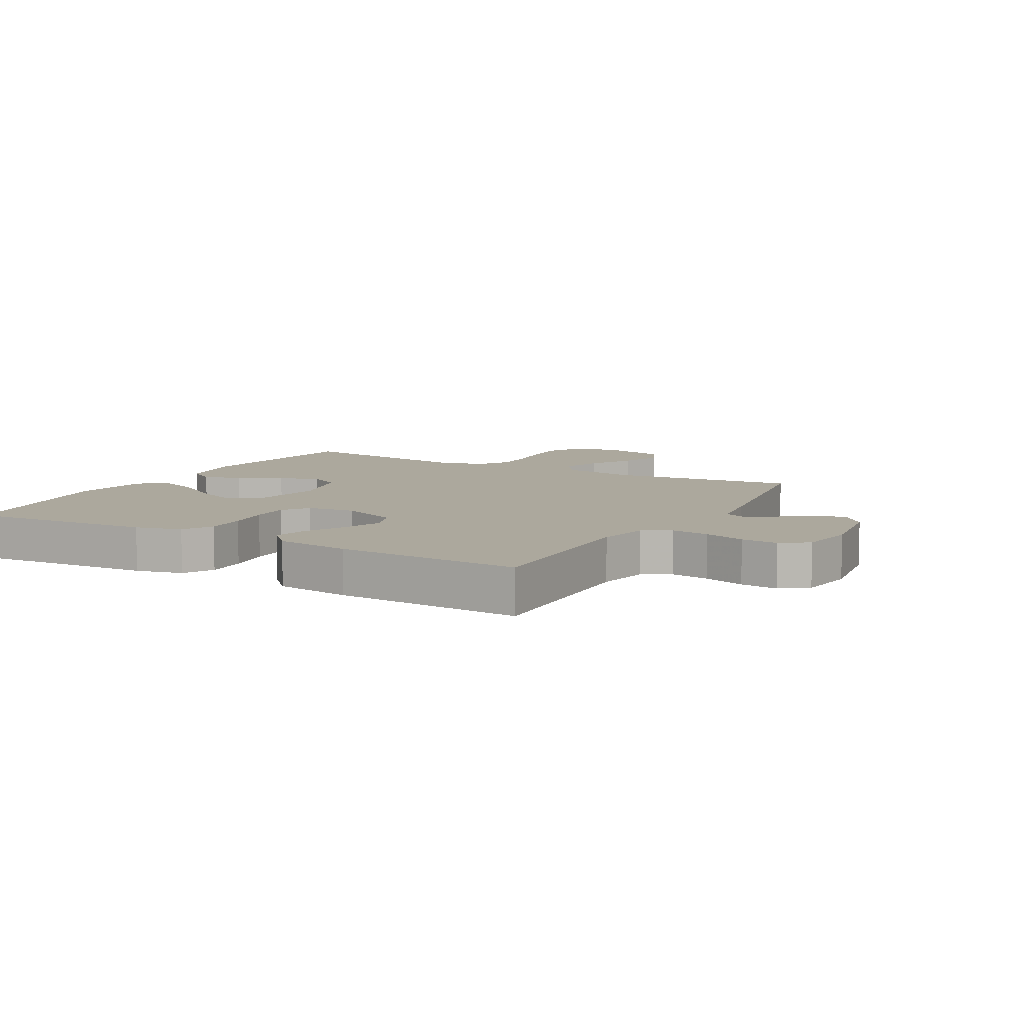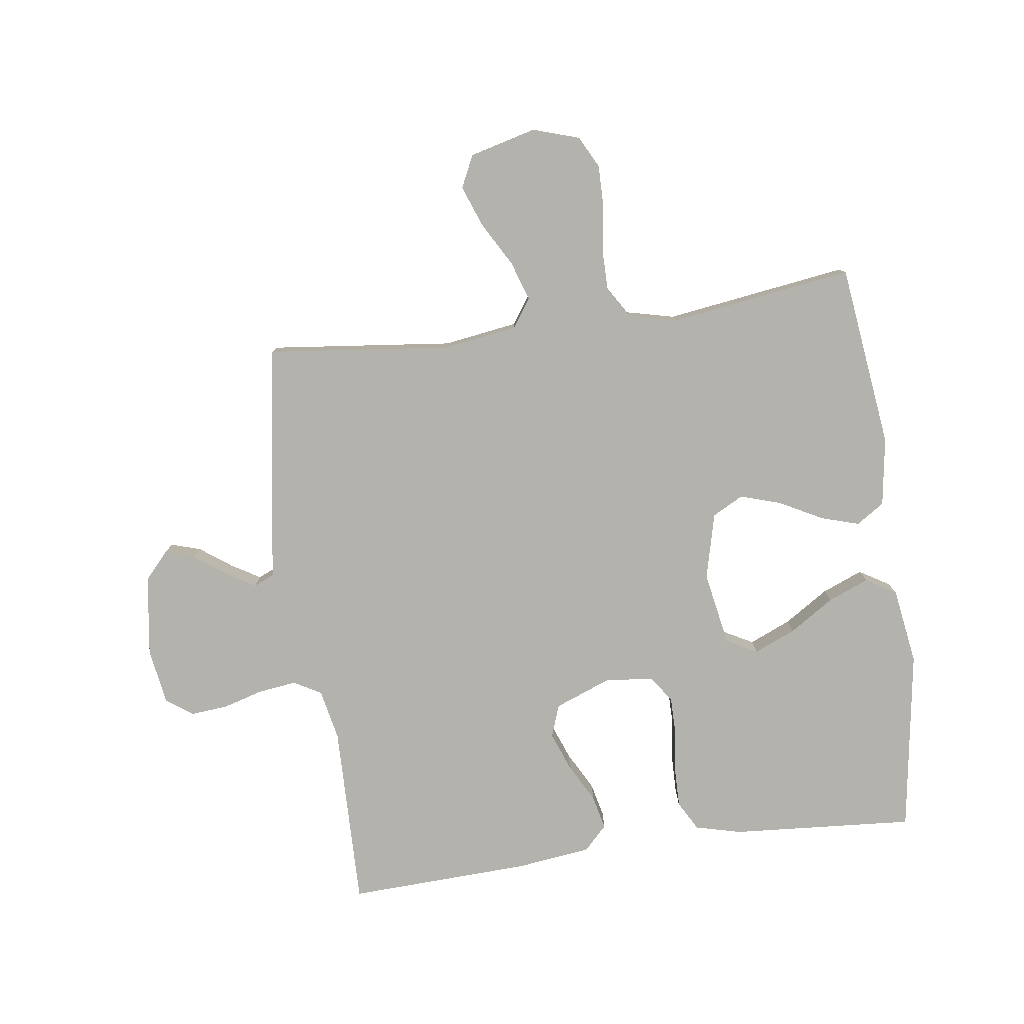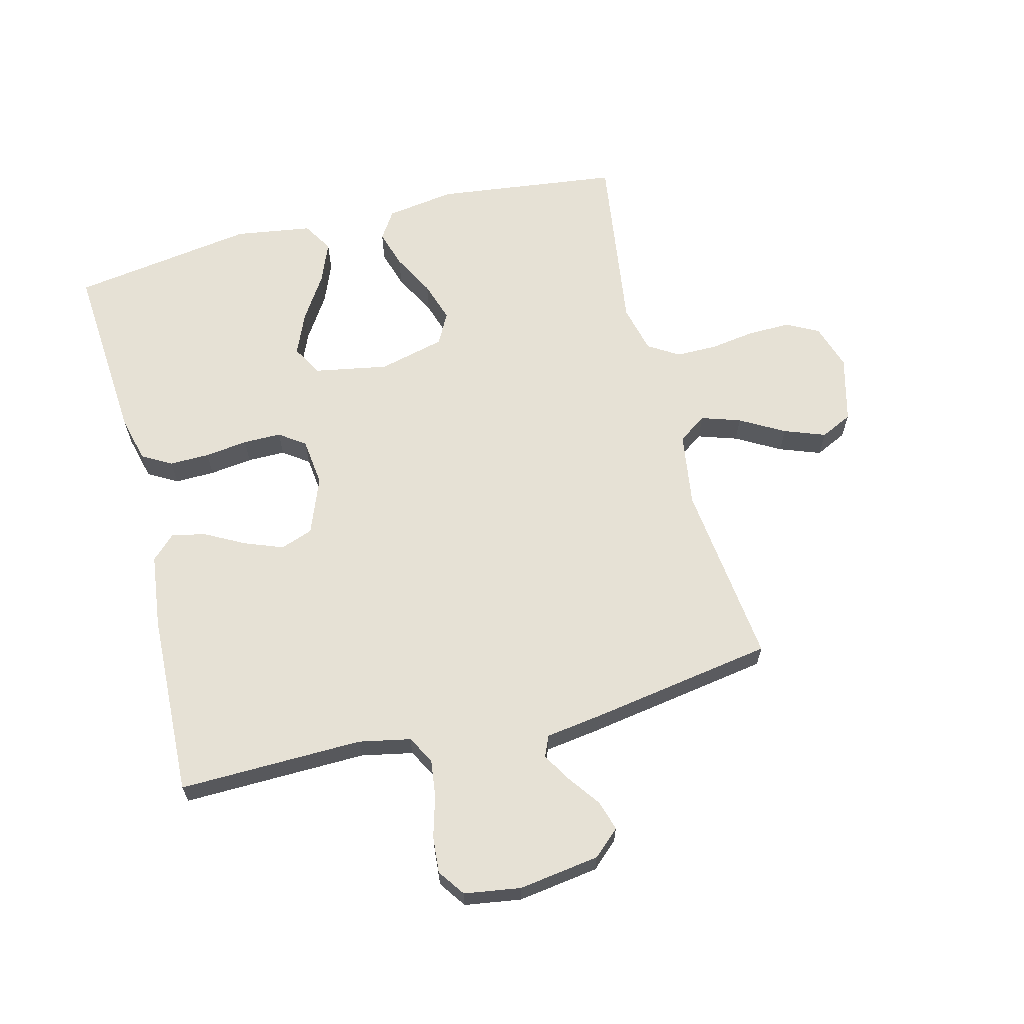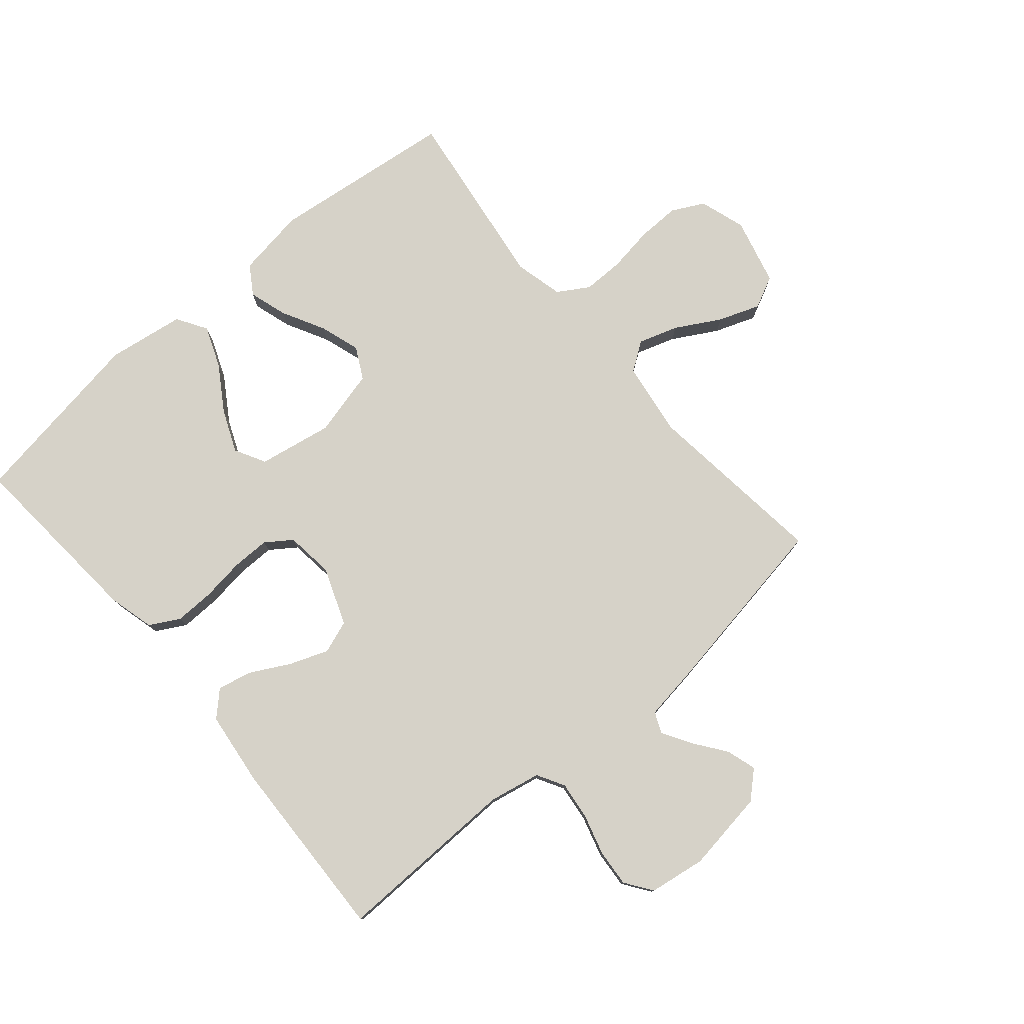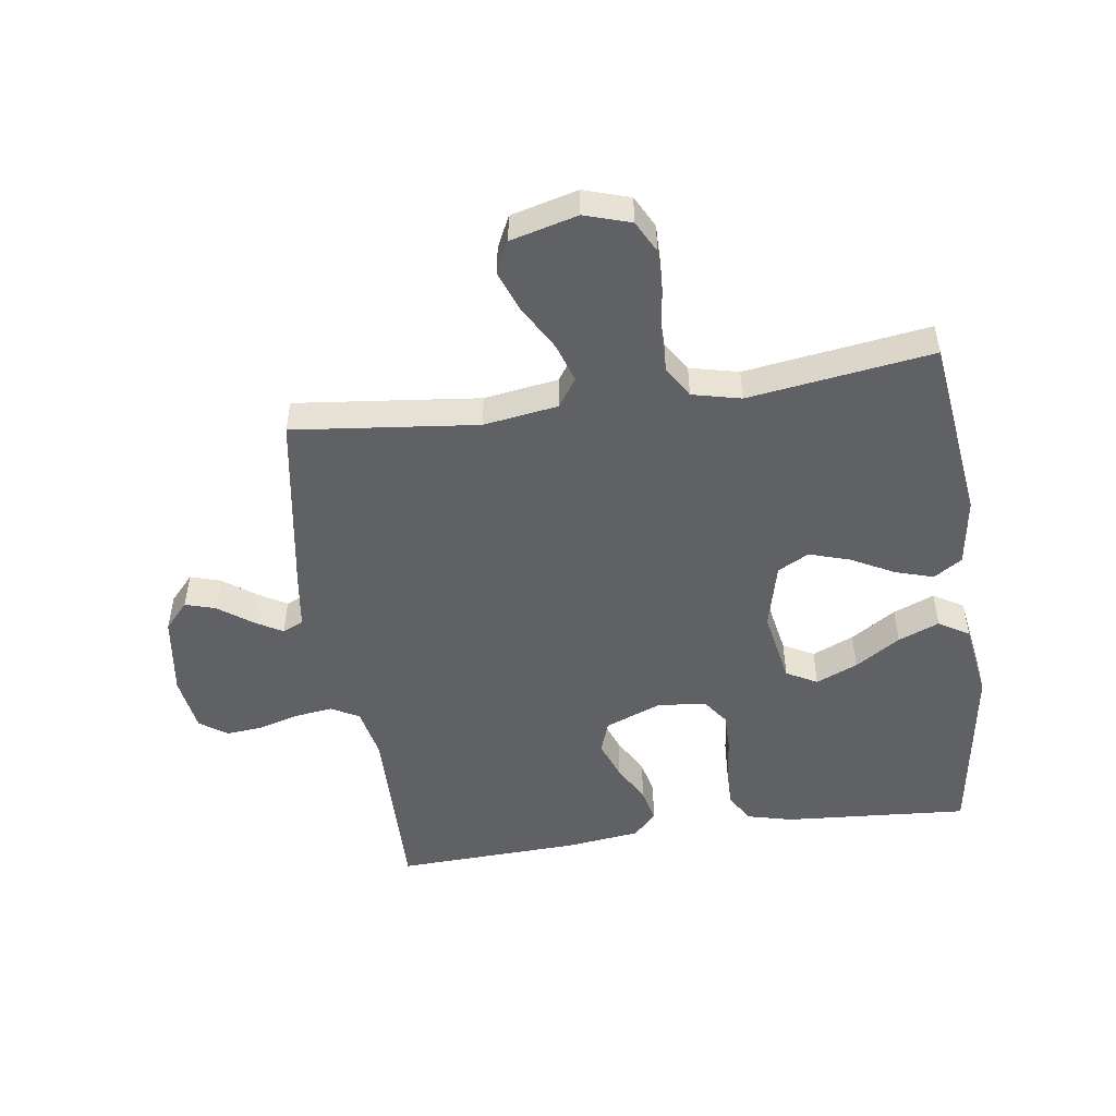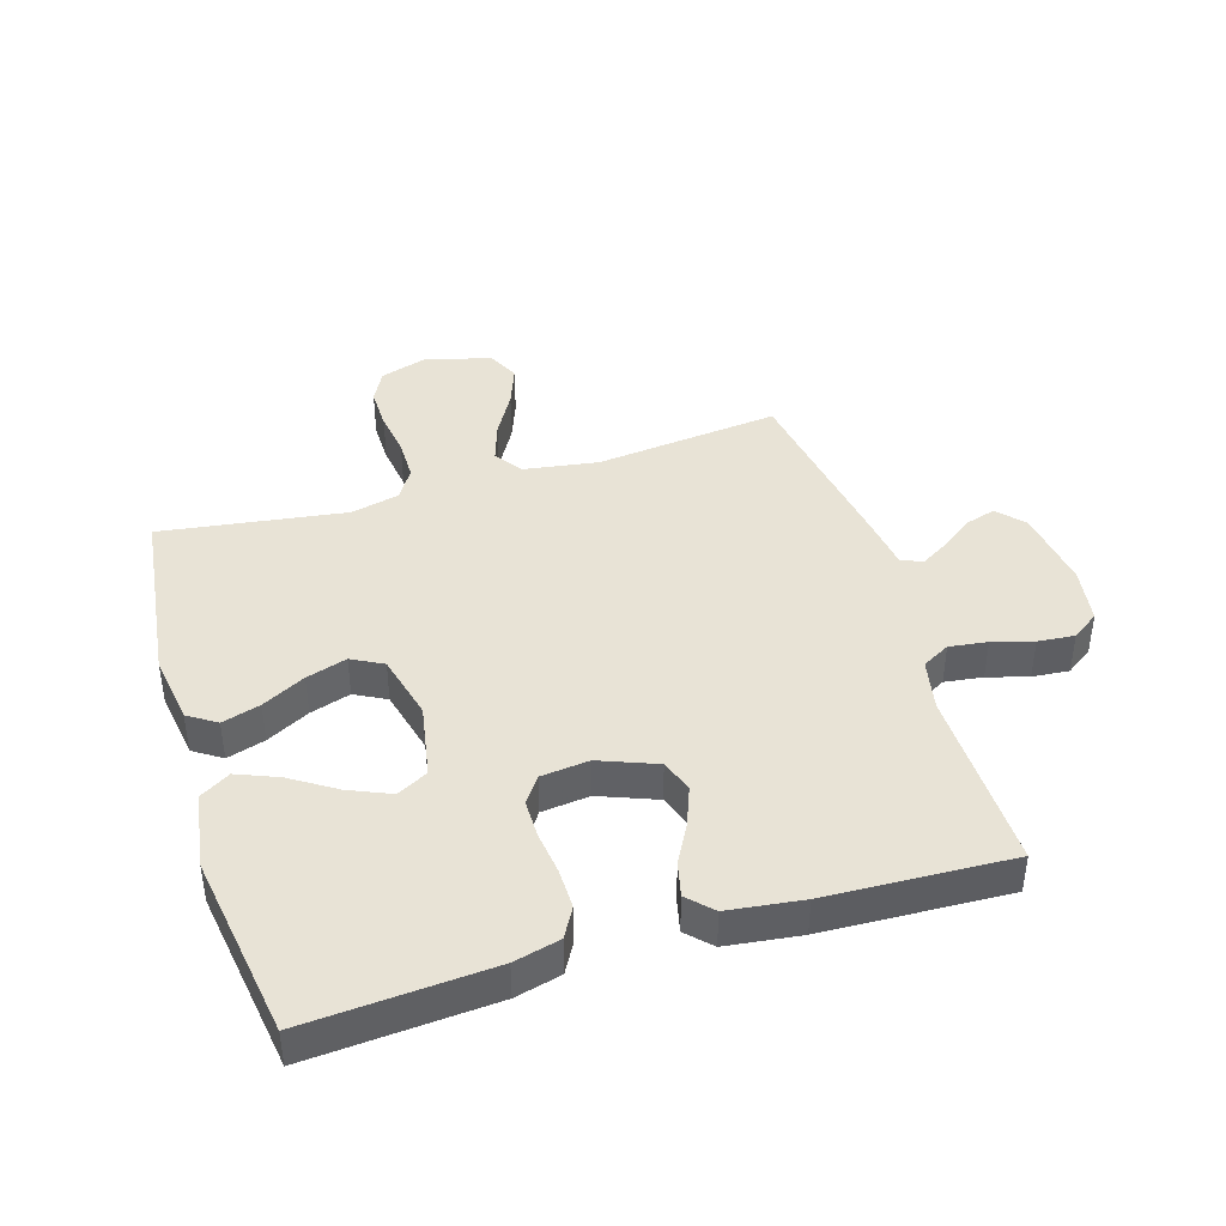
<metadata>
{"format":"obj","ext":"obj","renderer":"f3d","projection":"perspective","resolution":1024,"background":"white","views":[{"elev":8.6,"azim":29.2,"up":"+Y"},{"elev":-79.5,"azim":-172.1,"up":"+Y"},{"elev":64.1,"azim":75.7,"up":"+Y"},{"elev":78.1,"azim":49.4,"up":"+Y"},{"elev":-50.0,"azim":-171.7,"up":"+Y"},{"elev":41.7,"azim":-16.9,"up":"+Y"}]}
</metadata>
<code>
v 0.5 0.07 0.5
v 0.494 0.07 0.2
v 0.511 0.07 0.116
v 0.556 0.07 0.091
v 0.618 0.07 0.099
v 0.684 0.07 0.118
v 0.744 0.07 0.123
v 0.788 0.07 0.092
v 0.802 0.07 0
v 0.783 0.07 -0.132
v 0.744 0.07 -0.175
v 0.695 0.07 -0.16
v 0.643 0.07 -0.122
v 0.596 0.07 -0.094
v 0.562 0.07 -0.109
v 0.549 0.07 -0.2
v 0.5 0.07 -0.5
v 0.2 0.07 -0.466
v 0.079 0.07 -0.484
v 0.047 0.07 -0.53
v 0.068 0.07 -0.594
v 0.109 0.07 -0.666
v 0.134 0.07 -0.733
v 0.109 0.07 -0.785
v 0 0.07 -0.813
v -0.075 0.07 -0.789
v -0.102 0.07 -0.737
v -0.101 0.07 -0.668
v -0.09 0.07 -0.594
v -0.09 0.07 -0.527
v -0.121 0.07 -0.477
v -0.2 0.07 -0.458
v -0.5 0.07 -0.5
v -0.537 0.07 -0.2
v -0.52 0.07 -0.088
v -0.474 0.07 -0.058
v -0.412 0.07 -0.077
v -0.342 0.07 -0.114
v -0.276 0.07 -0.135
v -0.225 0.07 -0.108
v -0.198 0.07 0
v -0.22 0.07 0.121
v -0.27 0.07 0.148
v -0.338 0.07 0.119
v -0.411 0.07 0.072
v -0.478 0.07 0.045
v -0.527 0.07 0.075
v -0.546 0.07 0.2
v -0.5 0.07 0.5
v -0.2 0.07 0.478
v -0.125 0.07 0.459
v -0.098 0.07 0.411
v -0.099 0.07 0.346
v -0.108 0.07 0.276
v -0.108 0.07 0.214
v -0.078 0.07 0.172
v 0 0.07 0.163
v 0.093 0.07 0.199
v 0.112 0.07 0.252
v 0.088 0.07 0.315
v 0.054 0.07 0.378
v 0.041 0.07 0.434
v 0.079 0.07 0.473
v 0.2 0.07 0.488
v 0.5 0 0.5
v 0.494 0 0.2
v 0.511 0 0.116
v 0.556 0 0.091
v 0.618 0 0.099
v 0.684 0 0.118
v 0.744 0 0.123
v 0.788 0 0.092
v 0.802 0 0
v 0.783 0 -0.132
v 0.744 0 -0.175
v 0.695 0 -0.16
v 0.643 0 -0.122
v 0.596 0 -0.094
v 0.562 0 -0.109
v 0.549 0 -0.2
v 0.5 0 -0.5
v 0.2 0 -0.466
v 0.079 0 -0.484
v 0.047 0 -0.53
v 0.068 0 -0.594
v 0.109 0 -0.666
v 0.134 0 -0.733
v 0.109 0 -0.785
v 0 0 -0.813
v -0.075 0 -0.789
v -0.102 0 -0.737
v -0.101 0 -0.668
v -0.09 0 -0.594
v -0.09 0 -0.527
v -0.121 0 -0.477
v -0.2 0 -0.458
v -0.5 0 -0.5
v -0.537 0 -0.2
v -0.52 0 -0.088
v -0.474 0 -0.058
v -0.412 0 -0.077
v -0.342 0 -0.114
v -0.276 0 -0.135
v -0.225 0 -0.108
v -0.198 0 0
v -0.22 0 0.121
v -0.27 0 0.148
v -0.338 0 0.119
v -0.411 0 0.072
v -0.478 0 0.045
v -0.527 0 0.075
v -0.546 0 0.2
v -0.5 0 0.5
v -0.2 0 0.478
v -0.125 0 0.459
v -0.098 0 0.411
v -0.099 0 0.346
v -0.108 0 0.276
v -0.108 0 0.214
v -0.078 0 0.172
v 0 0 0.163
v 0.093 0 0.199
v 0.112 0 0.252
v 0.088 0 0.315
v 0.054 0 0.378
v 0.041 0 0.434
v 0.079 0 0.473
v 0.2 0 0.488
f 64 1 2
f 63 64 2
f 62 63 2
f 61 62 2
f 60 61 2
f 59 60 2 3
f 58 59 3 4
f 57 58 4
f 56 57 4
f 52 53 54
f 51 52 54
f 50 51 54
f 49 50 54
f 48 49 54
f 47 48 54
f 46 47 54
f 45 46 54
f 44 45 54
f 43 44 54
f 42 43 54 55
f 41 42 55 56
f 36 37 38
f 35 36 38
f 34 35 38
f 33 34 38
f 32 33 38
f 31 32 38 39
f 30 31 39 40
f 27 28 29
f 26 27 29
f 25 26 29
f 24 25 29
f 23 24 29
f 22 23 29
f 21 22 29
f 20 21 29 30
f 40 41 56
f 30 40 56
f 20 30 56
f 19 20 56
f 15 16 17 18
f 11 12 13
f 10 11 13
f 9 10 13
f 8 9 13
f 7 8 13
f 6 7 13
f 5 6 13
f 4 5 13 14
f 19 56 4
f 18 19 4
f 15 18 4
f 4 14 15
f 66 65 128
f 66 128 127
f 66 127 126
f 66 126 125
f 66 125 124
f 67 66 124 123
f 68 67 123 122
f 68 122 121
f 68 121 120
f 118 117 116
f 118 116 115
f 118 115 114
f 118 114 113
f 118 113 112
f 118 112 111
f 118 111 110
f 118 110 109
f 118 109 108
f 118 108 107
f 119 118 107 106
f 120 119 106 105
f 102 101 100
f 102 100 99
f 102 99 98
f 102 98 97
f 102 97 96
f 103 102 96 95
f 104 103 95 94
f 93 92 91
f 93 91 90
f 93 90 89
f 93 89 88
f 93 88 87
f 93 87 86
f 93 86 85
f 94 93 85 84
f 120 105 104
f 120 104 94
f 120 94 84
f 120 84 83
f 82 81 80 79
f 77 76 75
f 77 75 74
f 77 74 73
f 77 73 72
f 77 72 71
f 77 71 70
f 77 70 69
f 78 77 69 68
f 68 120 83
f 68 83 82
f 68 82 79
f 79 78 68
f 1 65 66 2
f 2 66 67 3
f 3 67 68 4
f 4 68 69 5
f 5 69 70 6
f 6 70 71 7
f 7 71 72 8
f 8 72 73 9
f 9 73 74 10
f 10 74 75 11
f 11 75 76 12
f 12 76 77 13
f 13 77 78 14
f 14 78 79 15
f 15 79 80 16
f 16 80 81 17
f 17 81 82 18
f 18 82 83 19
f 19 83 84 20
f 20 84 85 21
f 21 85 86 22
f 22 86 87 23
f 23 87 88 24
f 24 88 89 25
f 25 89 90 26
f 26 90 91 27
f 27 91 92 28
f 28 92 93 29
f 29 93 94 30
f 30 94 95 31
f 31 95 96 32
f 32 96 97 33
f 33 97 98 34
f 34 98 99 35
f 35 99 100 36
f 36 100 101 37
f 37 101 102 38
f 38 102 103 39
f 39 103 104 40
f 40 104 105 41
f 41 105 106 42
f 42 106 107 43
f 43 107 108 44
f 44 108 109 45
f 45 109 110 46
f 46 110 111 47
f 47 111 112 48
f 48 112 113 49
f 49 113 114 50
f 50 114 115 51
f 51 115 116 52
f 52 116 117 53
f 53 117 118 54
f 54 118 119 55
f 55 119 120 56
f 56 120 121 57
f 57 121 122 58
f 58 122 123 59
f 59 123 124 60
f 60 124 125 61
f 61 125 126 62
f 62 126 127 63
f 63 127 128 64
f 64 128 65 1

</code>
